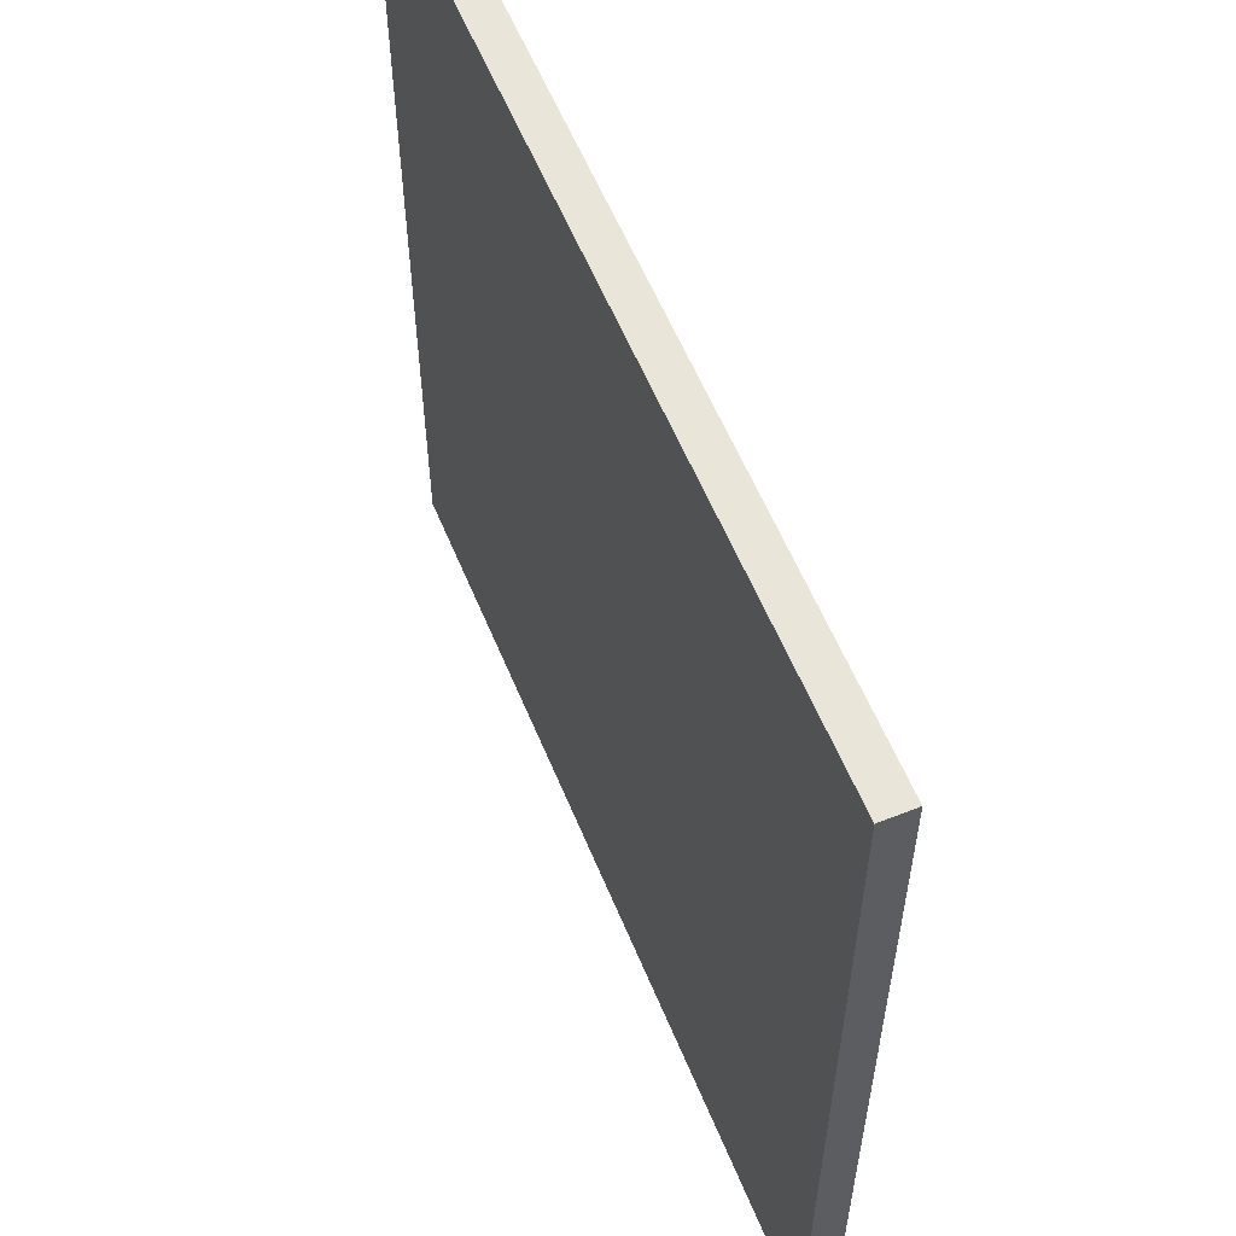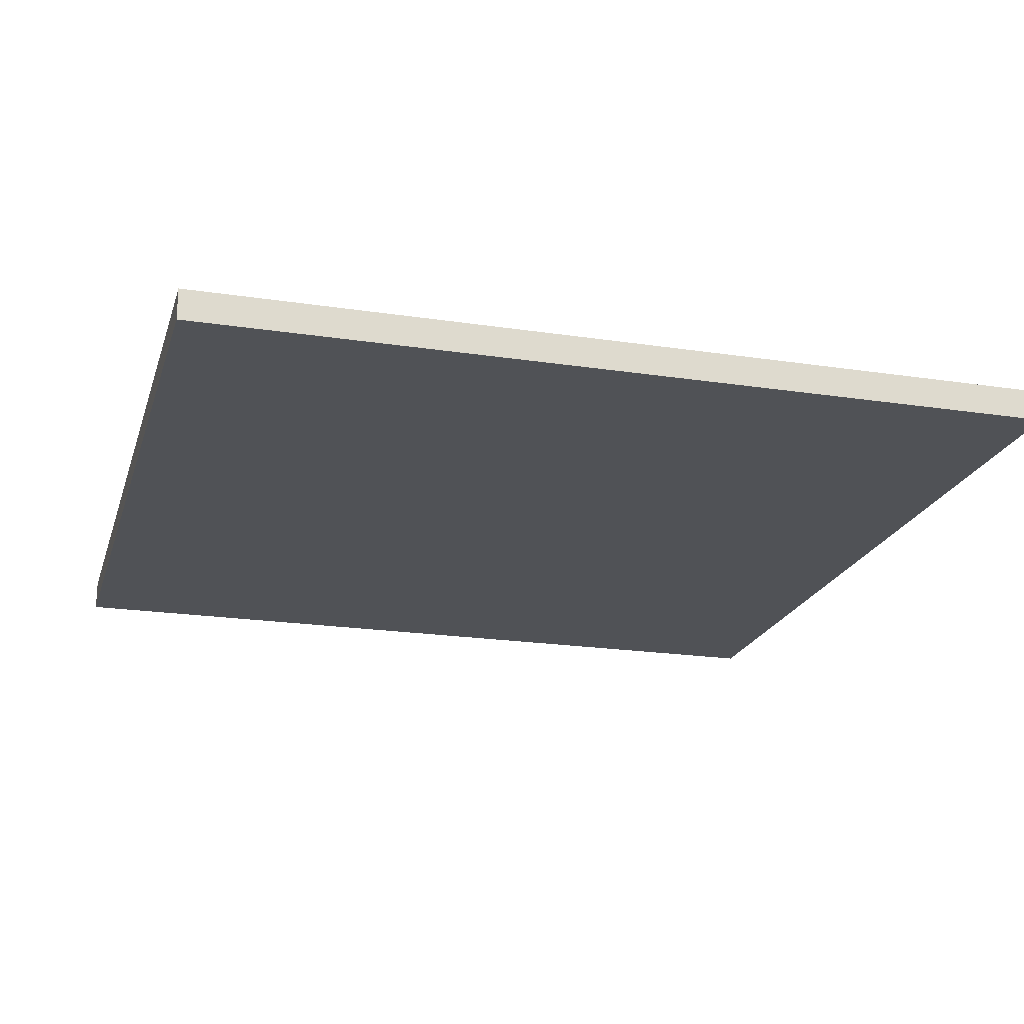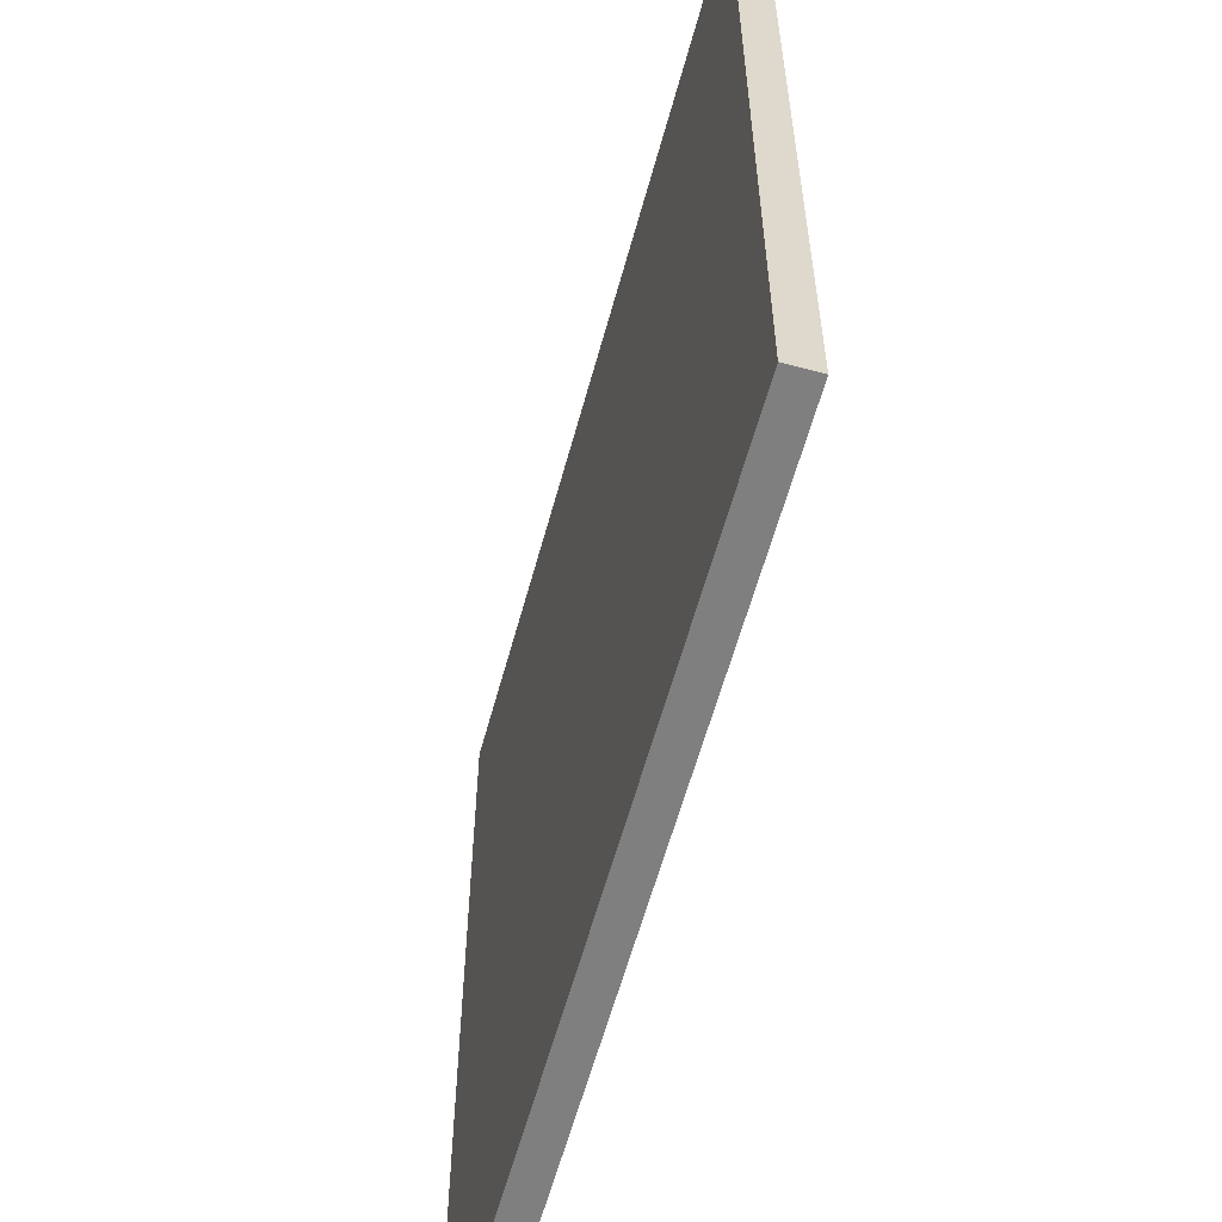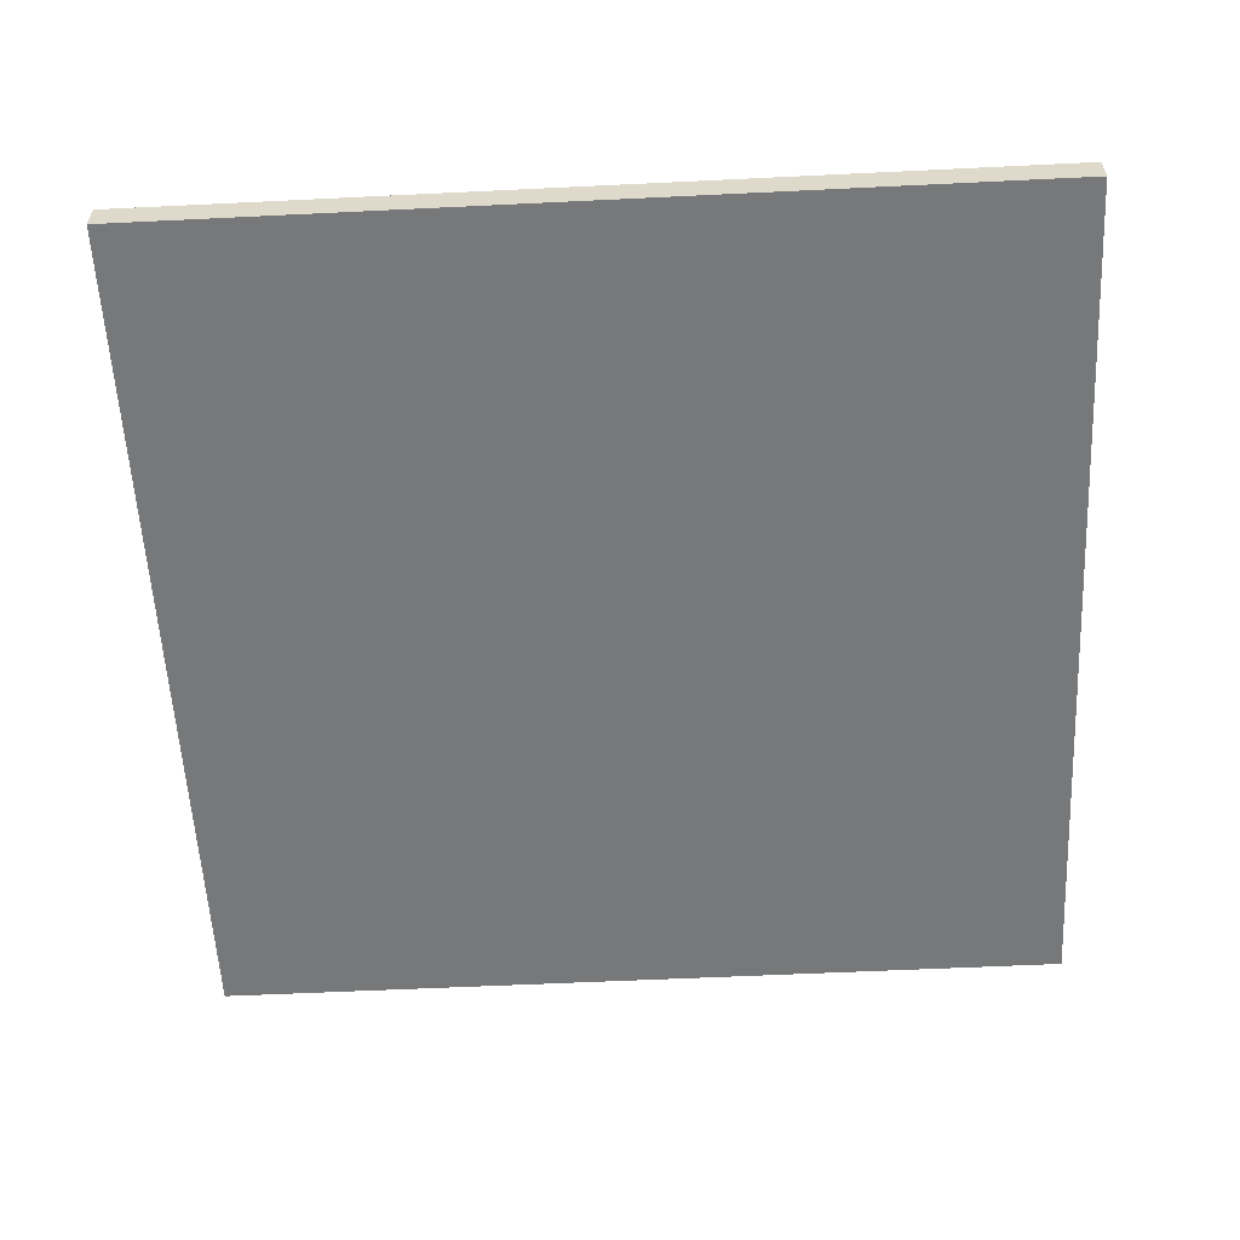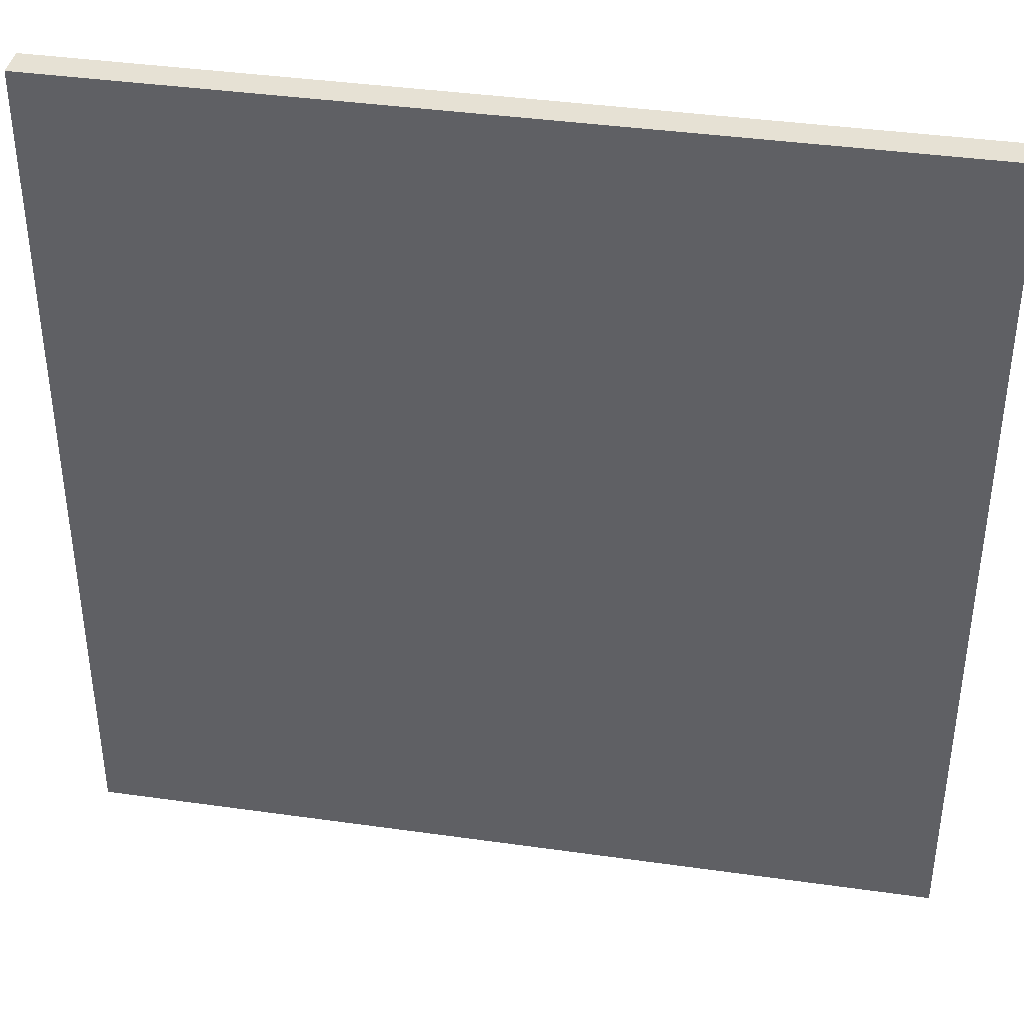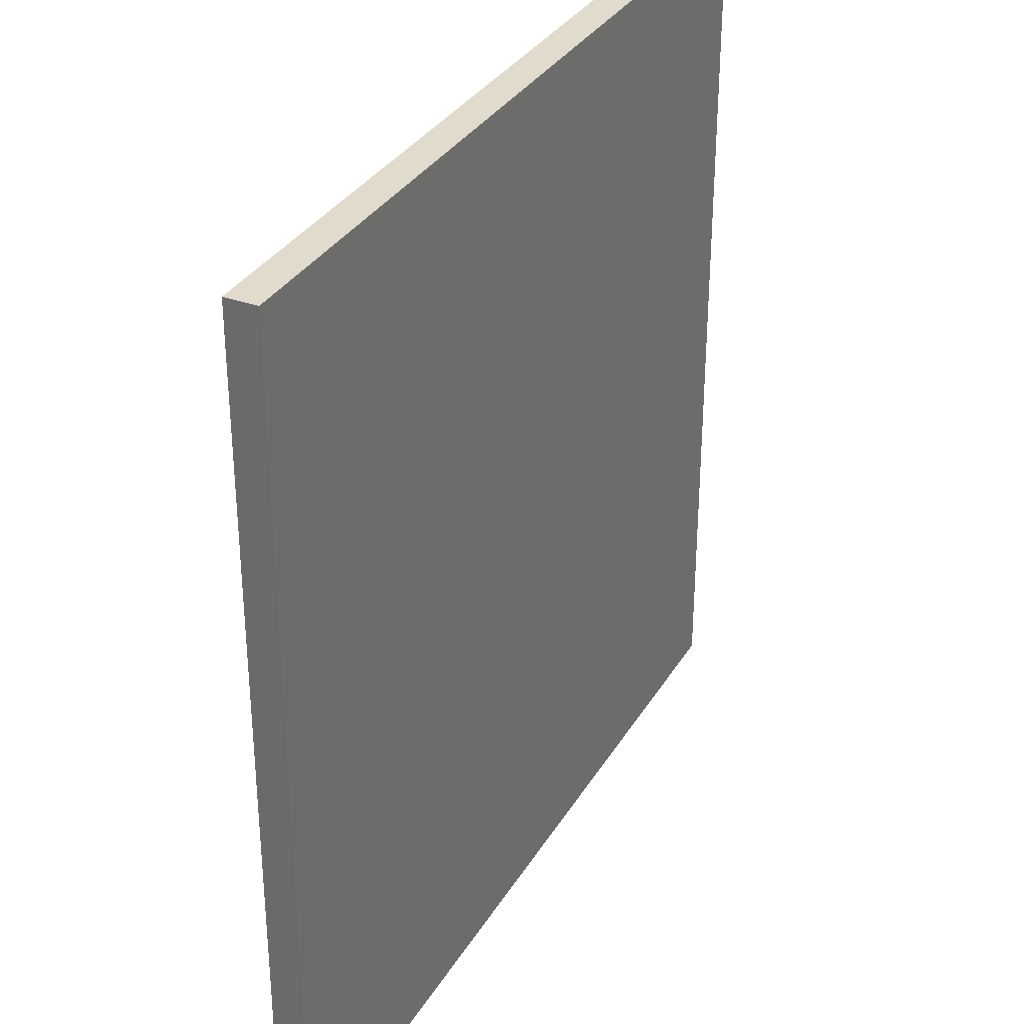
<metadata>
{"format":"obj","ext":"obj","renderer":"f3d","projection":"perspective","resolution":1024,"background":"white","views":[{"elev":58.5,"azim":67.7,"up":"+Z"},{"elev":-20.7,"azim":-15.4,"up":"+Y"},{"elev":-59.8,"azim":-105.2,"up":"+Z"},{"elev":-57.3,"azim":2.9,"up":"+Y"},{"elev":39.3,"azim":-170.0,"up":"+Z"},{"elev":33.2,"azim":-63.4,"up":"+Z"}]}
</metadata>
<code>
g gate-a-04-trigger
v 3.68 0.1323 7.68
v -3.68 0.1323 7.68
v 3.68 0.1323 0.3203
v -3.68 0.1323 0.3203
v 3.68 -0.1323 7.68
v 3.68 -0.1323 0.3203
v -3.68 -0.1323 7.68
v -3.68 -0.1323 0.3203
v -3.68 -0.1323 0.3203
v -3.68 0.1323 7.68
v -3.68 -0.1323 7.68
v -3.68 0.1323 0.3203
v -3.68 -0.1323 0.3203
v 3.68 -0.1323 0.3203
v 3.68 0.1323 0.3203
v -3.68 0.1323 0.3203
v 3.68 0.1323 7.68
v 3.68 0.1323 0.3203
v 3.68 -0.1323 0.3203
v 3.68 -0.1323 7.68
v 3.68 0.1323 7.68
v -3.68 -0.1323 7.68
v -3.68 0.1323 7.68
v 3.68 -0.1323 7.68
g gate-a-04-trigger_0
f 3 2 1
f 3 4 2
f 7 6 5
f 8 6 7
f 11 10 9
f 12 9 10
f 15 14 13
f 13 16 15
f 19 18 17
f 17 20 19
f 23 22 21
f 22 24 21

</code>
